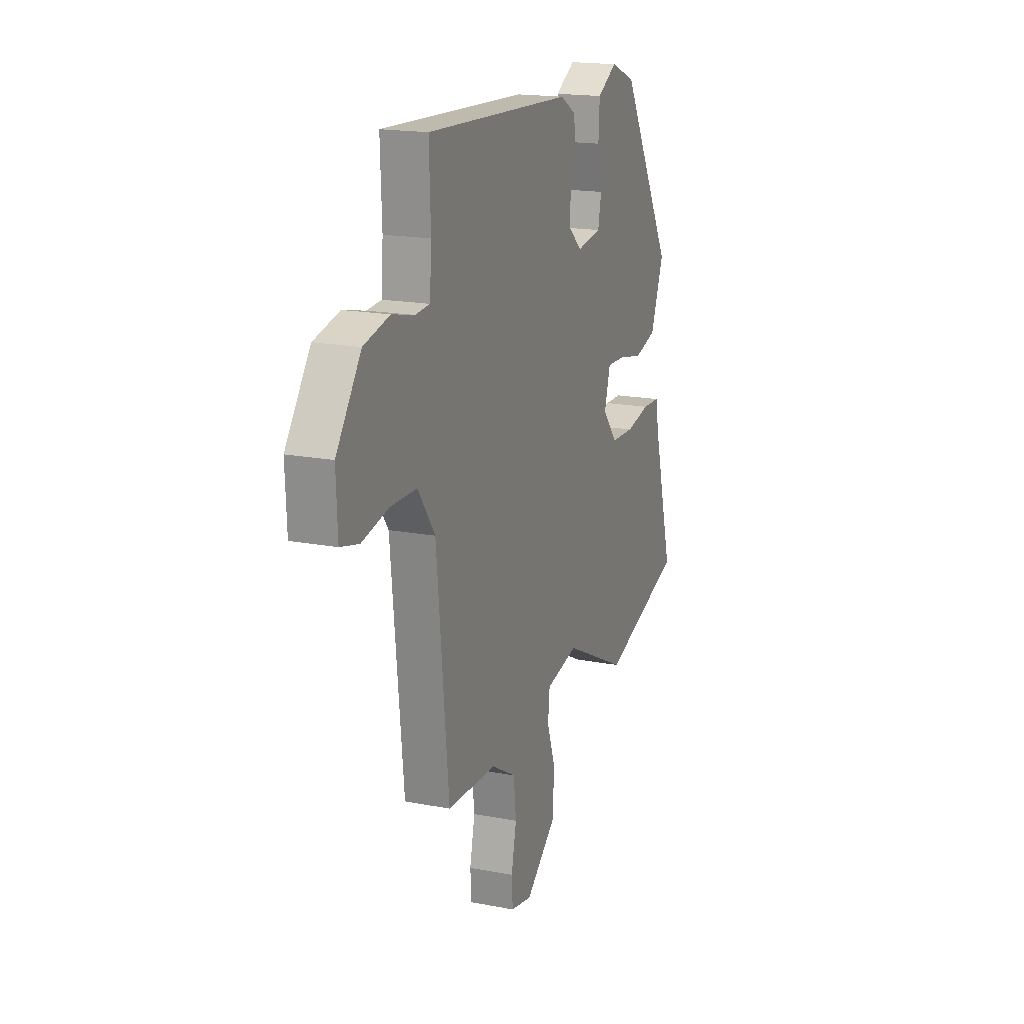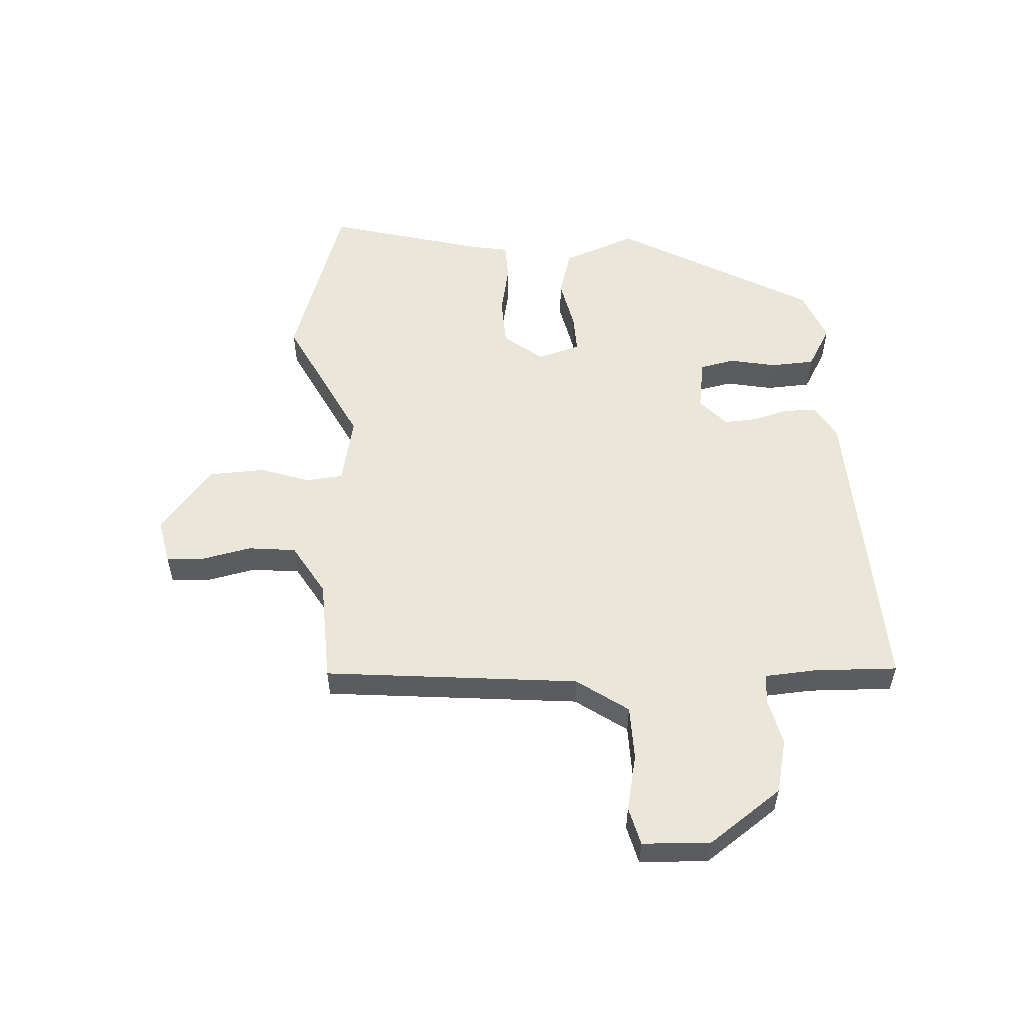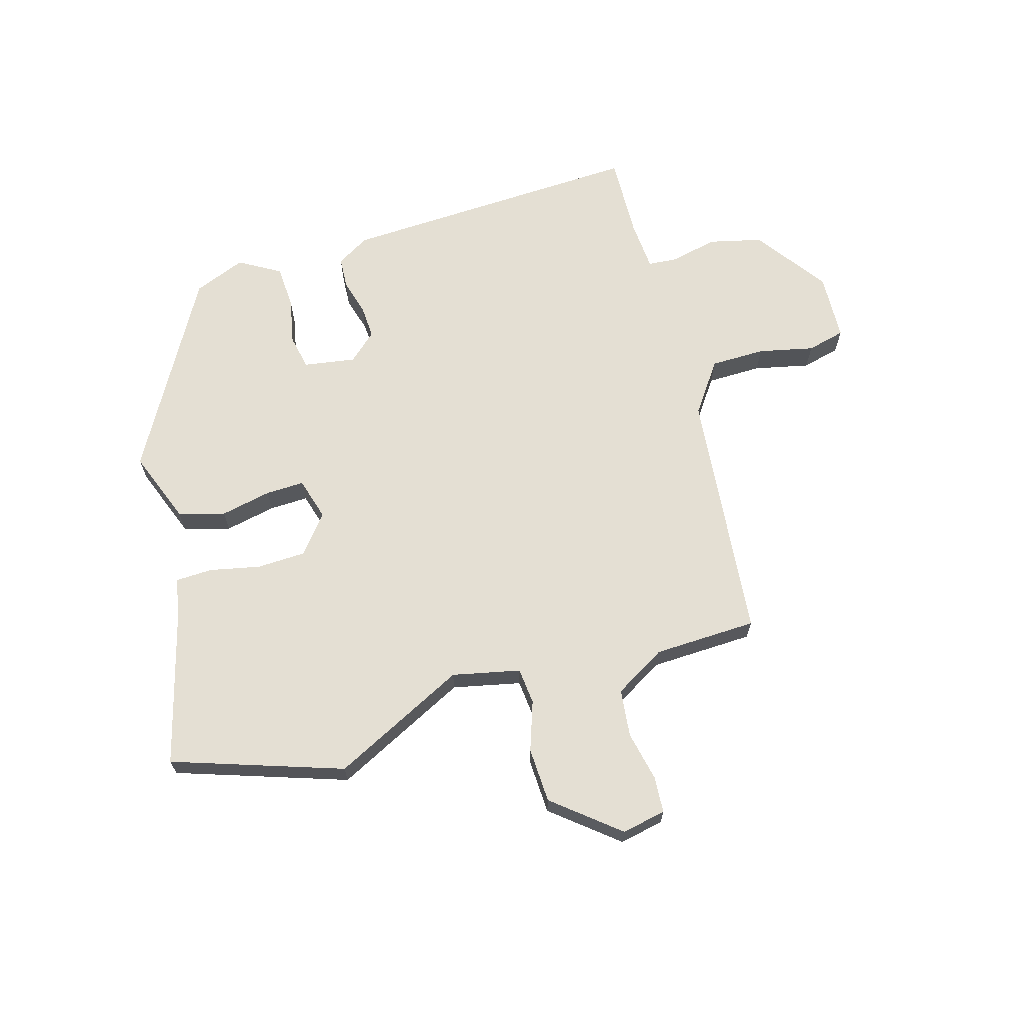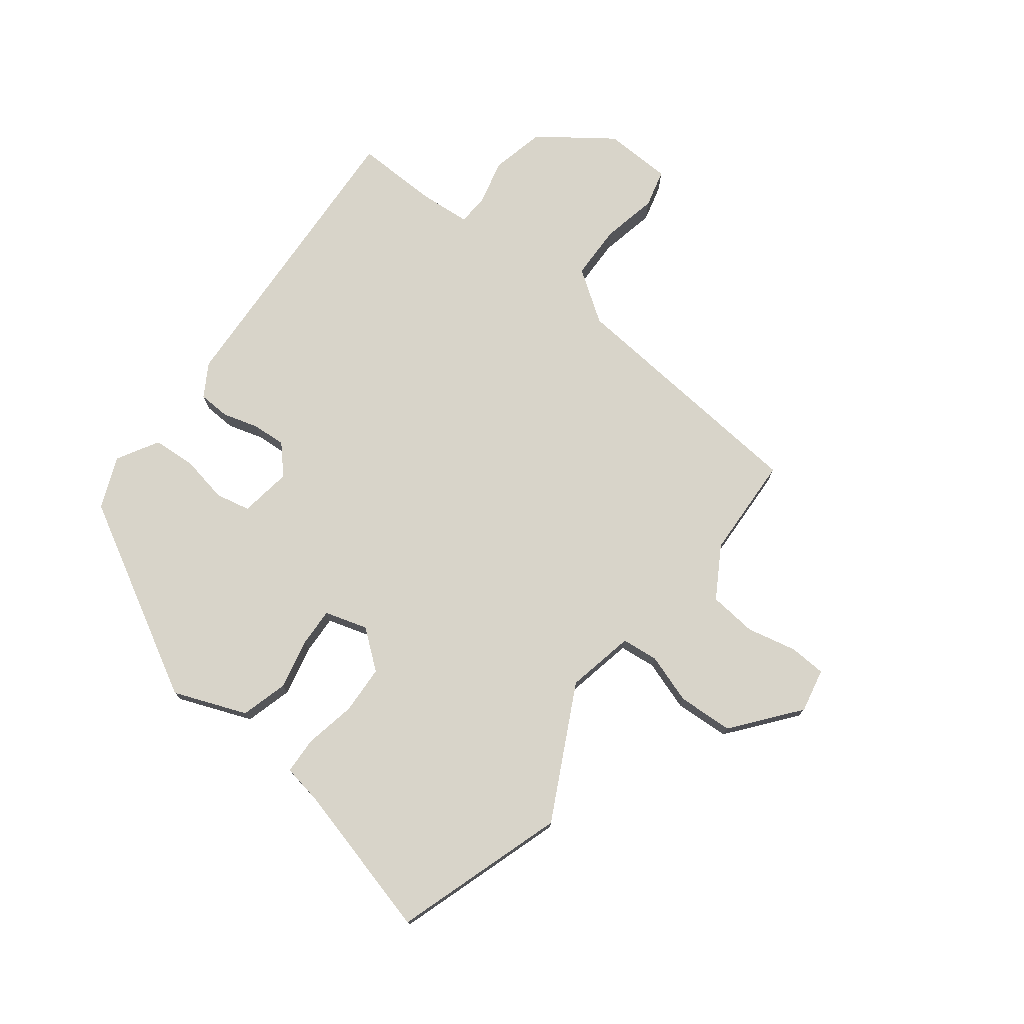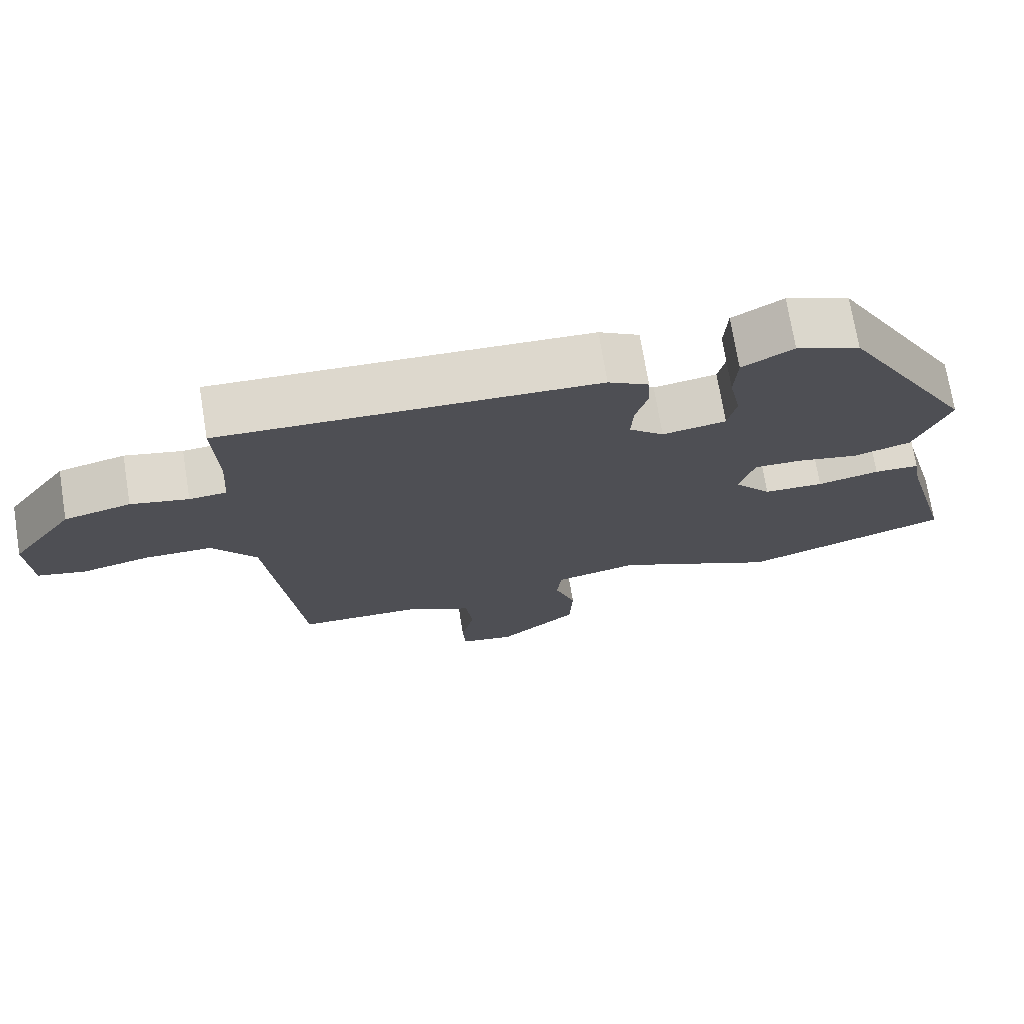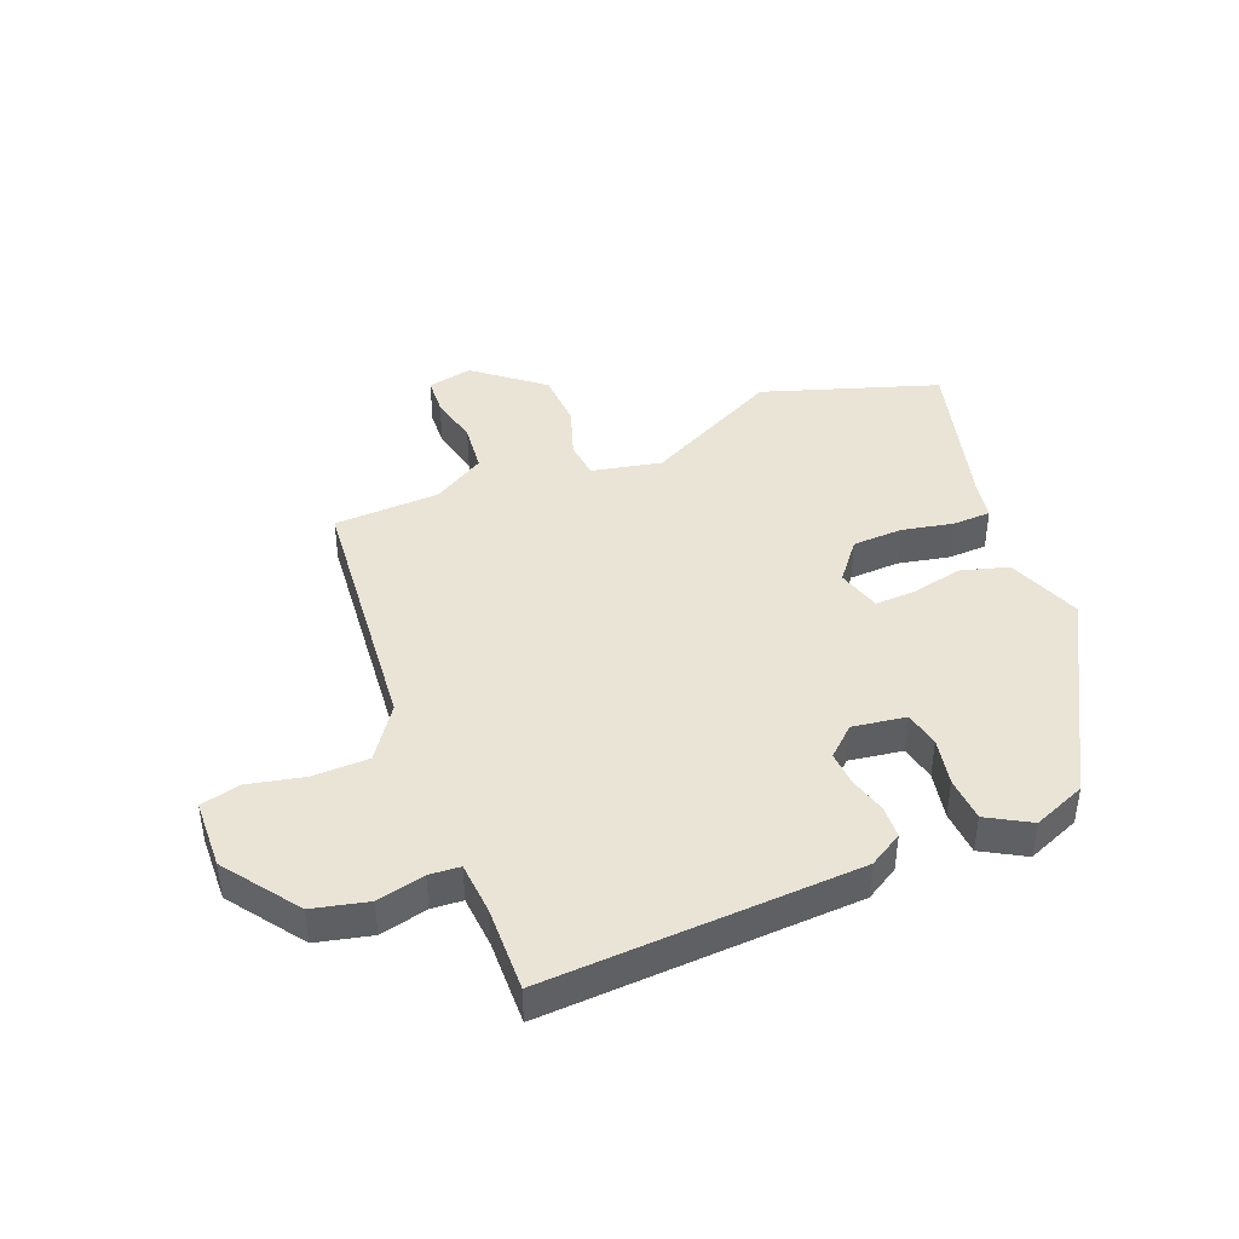
<metadata>
{"format":"obj","ext":"obj","renderer":"f3d","projection":"perspective","resolution":1024,"background":"white","views":[{"elev":17.8,"azim":-69.2,"up":"+Z"},{"elev":54.8,"azim":-93.6,"up":"+Y"},{"elev":66.5,"azim":163.8,"up":"+Y"},{"elev":75.3,"azim":126.9,"up":"+Y"},{"elev":73.0,"azim":-9.3,"up":"+Z"},{"elev":42.5,"azim":-22.2,"up":"+Y"}]}
</metadata>
<code>
v 0.597 0.07 -0.467
v 0.309 0.07 -0.564
v 0.082 0.07 -0.451
v -0.033 0.07 -0.476
v -0.039 0.07 -0.538
v -0.01 0.07 -0.622
v -0.014 0.07 -0.716
v -0.124 0.07 -0.806
v -0.199 0.07 -0.791
v -0.203 0.07 -0.729
v -0.185 0.07 -0.644
v -0.194 0.07 -0.563
v -0.281 0.07 -0.512
v -0.456 0.07 -0.506
v -0.499 0.07 -0.077
v -0.56 0.07 0.009
v -0.653 0.07 0.01
v -0.747 0.07 -0.011
v -0.812 0.07 0.005
v -0.817 0.07 0.12
v -0.73 0.07 0.243
v -0.639 0.07 0.265
v -0.56 0.07 0.247
v -0.509 0.07 0.251
v -0.503 0.07 0.338
v -0.508 0.07 0.479
v 0.009 0.07 0.457
v 0.065 0.07 0.424
v 0.068 0.07 0.37
v 0.051 0.07 0.309
v 0.048 0.07 0.252
v 0.096 0.07 0.209
v 0.184 0.07 0.223
v 0.196 0.07 0.282
v 0.18 0.07 0.361
v 0.184 0.07 0.435
v 0.254 0.07 0.476
v 0.342 0.07 0.441
v 0.528 0.07 0.113
v 0.481 0.07 -0.011
v 0.402 0.07 -0.034
v 0.316 0.07 -0.016
v 0.25 0.07 -0.014
v 0.229 0.07 -0.087
v 0.281 0.07 -0.151
v 0.364 0.07 -0.154
v 0.45 0.07 -0.136
v 0.513 0.07 -0.138
v 0.525 0.07 -0.203
v 0.597 0 -0.467
v 0.309 0 -0.564
v 0.082 0 -0.451
v -0.033 0 -0.476
v -0.039 0 -0.538
v -0.01 0 -0.622
v -0.014 0 -0.716
v -0.124 0 -0.806
v -0.199 0 -0.791
v -0.203 0 -0.729
v -0.185 0 -0.644
v -0.194 0 -0.563
v -0.281 0 -0.512
v -0.456 0 -0.506
v -0.499 0 -0.077
v -0.56 0 0.009
v -0.653 0 0.01
v -0.747 0 -0.011
v -0.812 0 0.005
v -0.817 0 0.12
v -0.73 0 0.243
v -0.639 0 0.265
v -0.56 0 0.247
v -0.509 0 0.251
v -0.503 0 0.338
v -0.508 0 0.479
v 0.009 0 0.457
v 0.065 0 0.424
v 0.068 0 0.37
v 0.051 0 0.309
v 0.048 0 0.252
v 0.096 0 0.209
v 0.184 0 0.223
v 0.196 0 0.282
v 0.18 0 0.361
v 0.184 0 0.435
v 0.254 0 0.476
v 0.342 0 0.441
v 0.528 0 0.113
v 0.481 0 -0.011
v 0.402 0 -0.034
v 0.316 0 -0.016
v 0.25 0 -0.014
v 0.229 0 -0.087
v 0.281 0 -0.151
v 0.364 0 -0.154
v 0.45 0 -0.136
v 0.513 0 -0.138
v 0.525 0 -0.203
f 46 47 48 49
f 45 46 49 1
f 39 40 41 42
f 39 42 43
f 38 39 43
f 37 38 43 44
f 34 35 36 37
f 33 34 37 44
f 27 28 29 30
f 25 26 27 30
f 24 25 30 31
f 23 24 31 32
f 21 22 23
f 20 21 23 32
f 17 18 19 20
f 16 17 20 32
f 13 14 15
f 12 13 15
f 8 9 10 11
f 8 11 12
f 5 6 7 8
f 4 5 8 12
f 45 1 2 3
f 44 45 3 4
f 15 16 32 33
f 15 33 44
f 4 12 15 44
f 98 97 96 95
f 50 98 95 94
f 91 90 89 88
f 92 91 88
f 92 88 87
f 93 92 87 86
f 86 85 84 83
f 93 86 83 82
f 79 78 77 76
f 79 76 75 74
f 80 79 74 73
f 81 80 73 72
f 72 71 70
f 81 72 70 69
f 69 68 67 66
f 81 69 66 65
f 64 63 62
f 64 62 61
f 60 59 58 57
f 61 60 57
f 57 56 55 54
f 61 57 54 53
f 52 51 50 94
f 53 52 94 93
f 82 81 65 64
f 93 82 64
f 93 64 61 53
f 1 50 51 2
f 2 51 52 3
f 3 52 53 4
f 4 53 54 5
f 5 54 55 6
f 6 55 56 7
f 7 56 57 8
f 8 57 58 9
f 9 58 59 10
f 10 59 60 11
f 11 60 61 12
f 12 61 62 13
f 13 62 63 14
f 14 63 64 15
f 15 64 65 16
f 16 65 66 17
f 17 66 67 18
f 18 67 68 19
f 19 68 69 20
f 20 69 70 21
f 21 70 71 22
f 22 71 72 23
f 23 72 73 24
f 24 73 74 25
f 25 74 75 26
f 26 75 76 27
f 27 76 77 28
f 28 77 78 29
f 29 78 79 30
f 30 79 80 31
f 31 80 81 32
f 32 81 82 33
f 33 82 83 34
f 34 83 84 35
f 35 84 85 36
f 36 85 86 37
f 37 86 87 38
f 38 87 88 39
f 39 88 89 40
f 40 89 90 41
f 41 90 91 42
f 42 91 92 43
f 43 92 93 44
f 44 93 94 45
f 45 94 95 46
f 46 95 96 47
f 47 96 97 48
f 48 97 98 49
f 49 98 50 1

</code>
